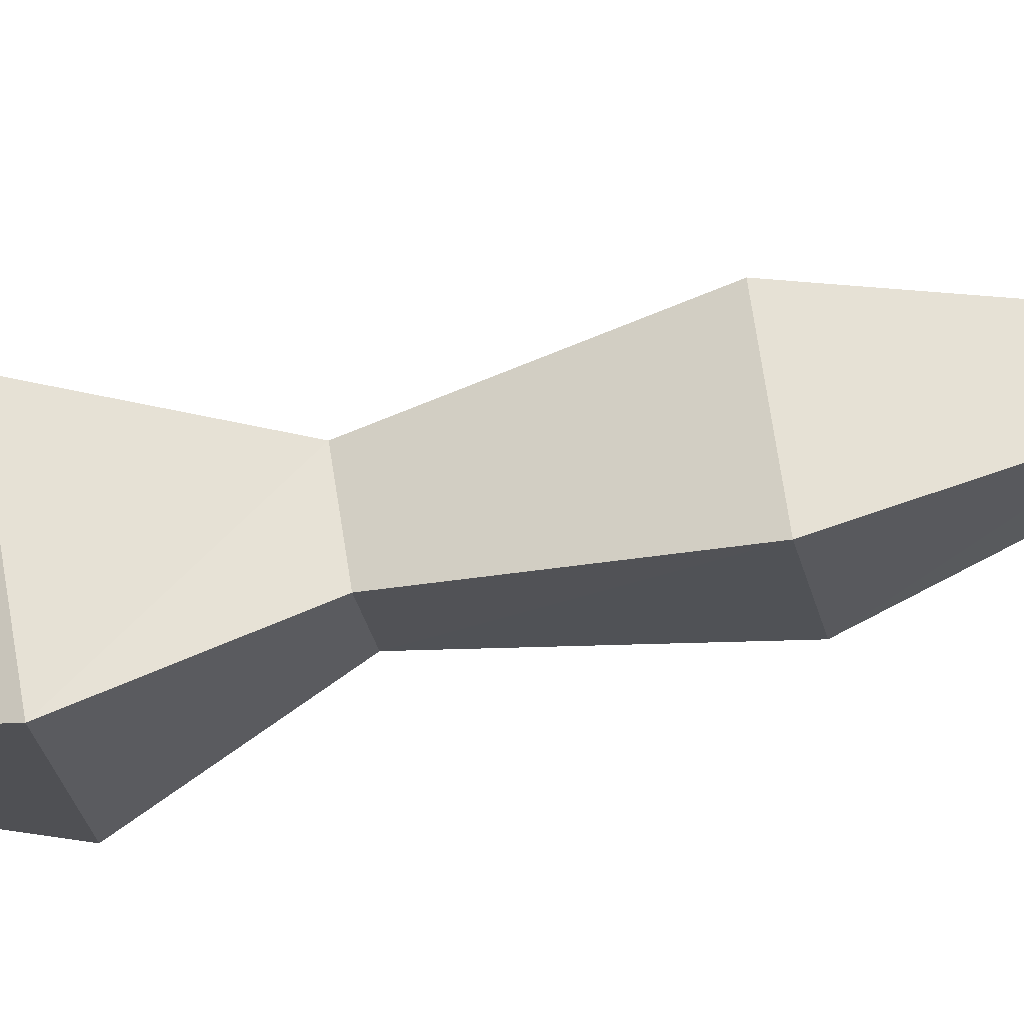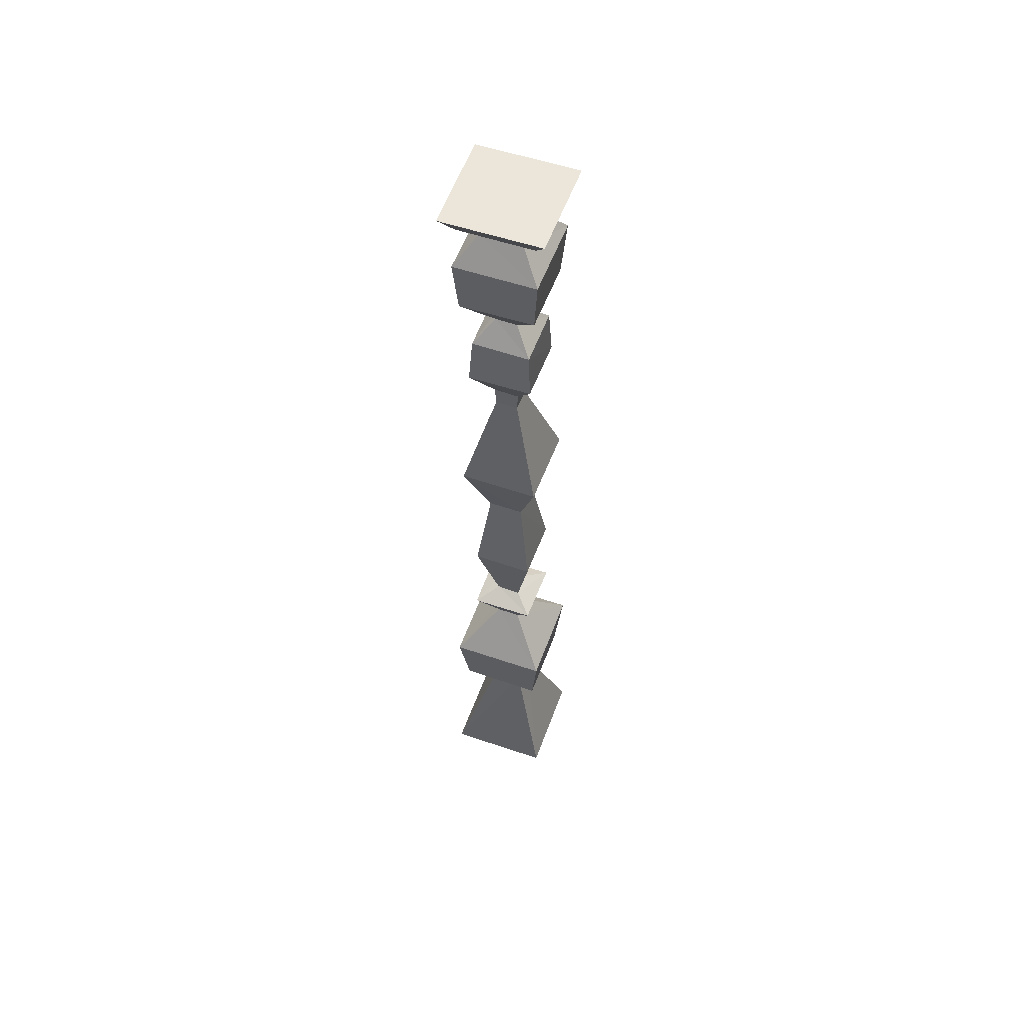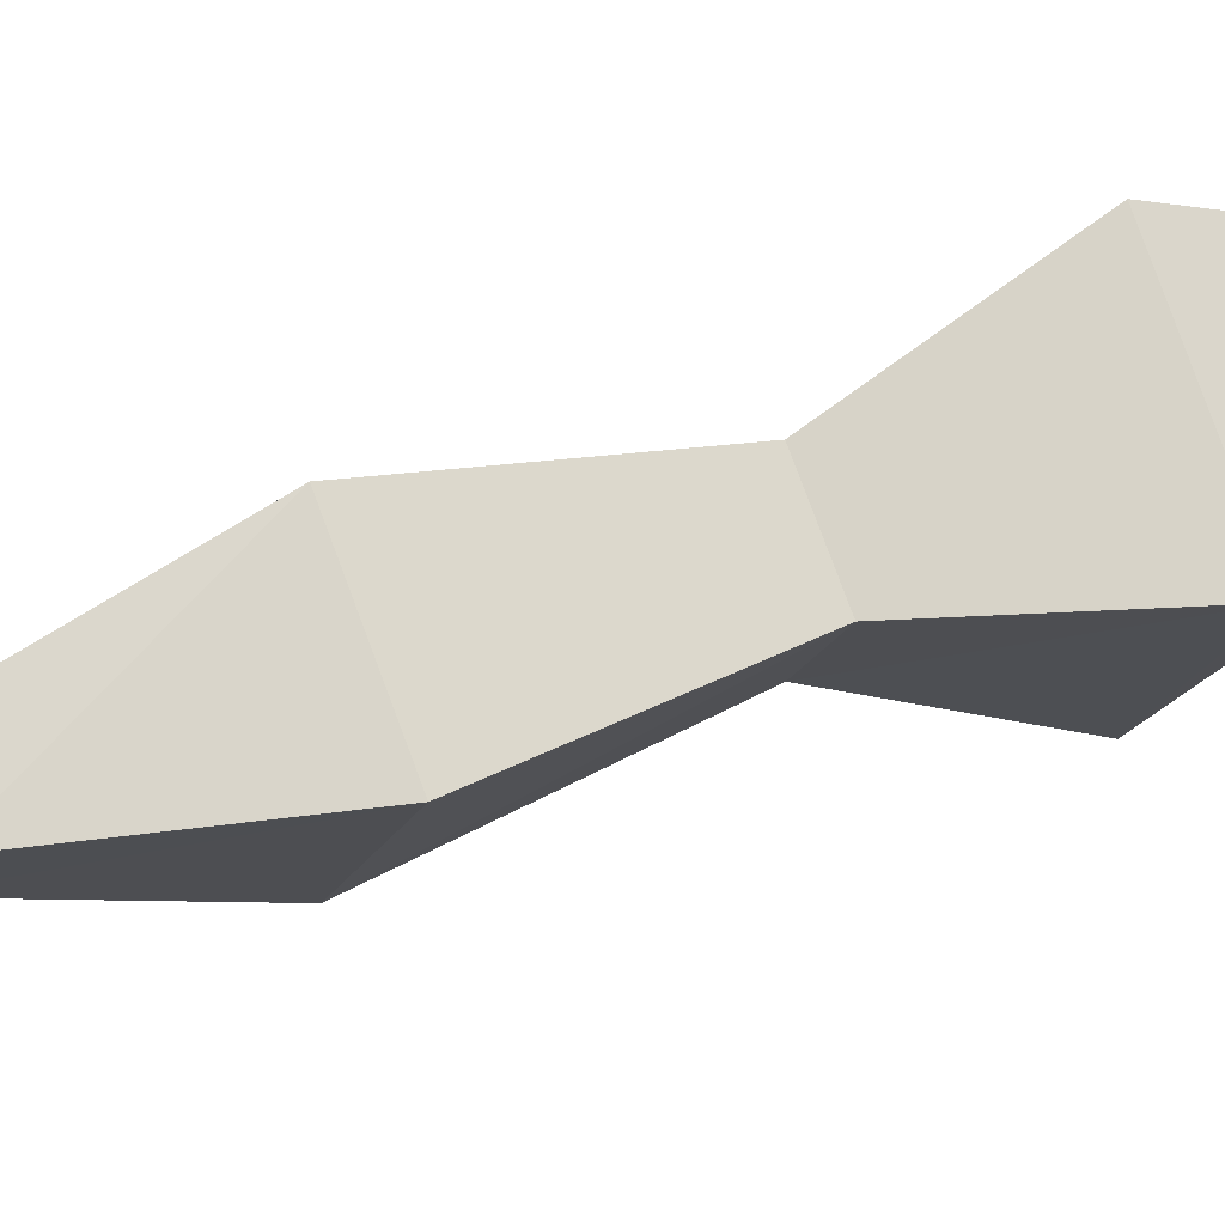
<metadata>
{"format":"obj","ext":"obj","renderer":"f3d","projection":"perspective","resolution":1024,"background":"white","views":[{"elev":-67.7,"azim":-77.8,"up":"+Z"},{"elev":54.9,"azim":63.9,"up":"+Y"},{"elev":31.0,"azim":61.7,"up":"+Z"}]}
</metadata>
<code>
v -0.5379 0.313 0.5539
v -0.5366 0.3115 0.5539
v -0.5322 0.3115 0.5582
v -0.5322 0.3115 0.5582
v -0.5366 0.3115 0.5539
v -0.5322 0.3113 0.5559
v -0.5366 0.3115 0.5539
v -0.5342 0.3113 0.5539
v -0.5322 0.3113 0.5559
v -0.5322 0.3113 0.5559
v -0.5342 0.3113 0.5539
v -0.5322 0.3102 0.5563
v -0.5346 0.3102 0.5539
v -0.5322 0.3102 0.5563
v -0.5346 0.3102 0.5539
v -0.5322 0.3078 0.5586
v -0.5346 0.3102 0.5539
v -0.5368 0.3078 0.5539
v -0.5322 0.3078 0.5586
v -0.5368 0.3078 0.5539
v -0.5364 0.3034 0.5538
v -0.5322 0.3033 0.5581
v -0.5364 0.3034 0.5538
v -0.5335 0.3004 0.5539
v -0.5322 0.3004 0.5551
v -0.5322 0.3033 0.5581
v -0.5322 0.3004 0.5551
v -0.5335 0.3004 0.5539
v -0.5322 0.2985 0.5571
v -0.5335 0.3004 0.5539
v -0.5355 0.2985 0.5538
v -0.5322 0.2985 0.5571
v -0.5322 0.2902 0.5551
v -0.5335 0.2902 0.5538
v -0.5323 0.2819 0.5582
v -0.5335 0.2902 0.5538
v -0.5368 0.2819 0.5538
v -0.5323 0.2819 0.5582
v -0.5323 0.2819 0.5582
v -0.5368 0.2819 0.5538
v -0.5323 0.2763 0.5557
v -0.5368 0.2819 0.5538
v -0.5343 0.2764 0.5538
v -0.5323 0.2763 0.5557
v -0.5324 0.2623 0.555
v -0.5337 0.2623 0.5537
v -0.5324 0.2614 0.5573
v -0.5324 0.2614 0.5573
v -0.536 0.2614 0.5537
v -0.5324 0.2582 0.555
v -0.536 0.2614 0.5537
v -0.5336 0.2582 0.5537
v -0.5324 0.2582 0.555
v -0.5324 0.2582 0.555
v -0.5336 0.2582 0.5537
v -0.5324 0.2541 0.5593
v -0.538 0.2542 0.5536
v -0.5371 0.2488 0.5536
v -0.5324 0.2488 0.5583
v -0.5371 0.2488 0.5536
v -0.5323 0.2488 0.5489
v -0.534 0.2465 0.5536
v -0.534 0.2465 0.5536
v -0.5323 0.2488 0.5489
v -0.5324 0.2465 0.5519
v -0.5323 0.2488 0.5489
v -0.5276 0.2488 0.5537
v -0.5324 0.2465 0.5519
v -0.5324 0.2465 0.5519
v -0.5276 0.2488 0.5537
v -0.5307 0.2465 0.5537
v -0.5276 0.2488 0.5537
v -0.5324 0.2465 0.5552
v -0.5307 0.2465 0.5537
v -0.5278 0.3115 0.554
v -0.5322 0.3115 0.5582
v -0.5301 0.3113 0.5539
v -0.5322 0.3115 0.5582
v -0.5322 0.3113 0.5559
v -0.5301 0.3113 0.5539
v -0.5301 0.3113 0.5539
v -0.5322 0.3113 0.5559
v -0.5298 0.3102 0.554
v -0.5289 0.2985 0.5539
v -0.5322 0.2985 0.5571
v -0.5286 0.2946 0.5539
v -0.5307 0.292 0.5539
v -0.5322 0.292 0.5552
v -0.5309 0.2902 0.5539
v -0.5322 0.292 0.5552
v -0.5322 0.2902 0.5551
v -0.5309 0.2902 0.5539
v -0.5309 0.2902 0.5539
v -0.5322 0.2902 0.5551
v -0.5277 0.2819 0.5539
v -0.5303 0.2764 0.5538
v -0.5323 0.2763 0.5557
v -0.5289 0.2688 0.5538
v -0.5287 0.2614 0.5538
v -0.5324 0.2614 0.5573
v -0.531 0.2582 0.5537
v -0.5324 0.2541 0.5593
v -0.5324 0.2488 0.5583
v -0.5276 0.2488 0.5537
v -0.5276 0.2488 0.5537
v -0.5324 0.2488 0.5583
v -0.5324 0.2465 0.5552
v -0.5321 0.313 0.5482
v -0.5321 0.3115 0.5496
v -0.5366 0.3115 0.5539
v -0.5366 0.3115 0.5539
v -0.5321 0.3115 0.5496
v -0.5342 0.3113 0.5539
v -0.5321 0.3115 0.5496
v -0.5321 0.3113 0.5518
v -0.5342 0.3113 0.5539
v -0.5321 0.3113 0.5518
v -0.5321 0.3102 0.5514
v -0.5346 0.3102 0.5539
v -0.5346 0.3102 0.5539
v -0.5321 0.3102 0.5514
v -0.5368 0.3078 0.5539
v -0.5321 0.3102 0.5514
v -0.5321 0.3079 0.5491
v -0.5368 0.3078 0.5539
v -0.5321 0.3079 0.5491
v -0.5321 0.3034 0.5496
v -0.5364 0.3034 0.5538
v -0.5321 0.3034 0.5496
v -0.5322 0.3004 0.5525
v -0.5335 0.3004 0.5539
v -0.5355 0.2985 0.5538
v -0.5322 0.2985 0.5505
v -0.5359 0.2946 0.5538
v -0.5359 0.2946 0.5538
v -0.5322 0.2946 0.5502
v -0.5337 0.292 0.5538
v -0.5322 0.2946 0.5502
v -0.5322 0.292 0.5523
v -0.5337 0.292 0.5538
v -0.5368 0.2819 0.5538
v -0.5322 0.2819 0.5492
v -0.5343 0.2764 0.5538
v -0.5343 0.2764 0.5538
v -0.5323 0.2764 0.5517
v -0.5357 0.2688 0.5537
v -0.5323 0.2764 0.5517
v -0.5323 0.2688 0.5502
v -0.5357 0.2688 0.5537
v -0.5357 0.2688 0.5537
v -0.5323 0.2688 0.5502
v -0.5337 0.2623 0.5537
v -0.536 0.2614 0.5537
v -0.5323 0.2614 0.55
v -0.5336 0.2582 0.5537
v -0.5323 0.2614 0.55
v -0.5323 0.2582 0.5523
v -0.5336 0.2582 0.5537
v -0.5265 0.313 0.554
v -0.5278 0.3115 0.554
v -0.5321 0.3115 0.5496
v -0.5278 0.3115 0.554
v -0.5301 0.3113 0.5539
v -0.5321 0.3113 0.5518
v -0.5301 0.3113 0.5539
v -0.5298 0.3102 0.554
v -0.5321 0.3102 0.5514
v -0.5321 0.3102 0.5514
v -0.5298 0.3102 0.554
v -0.5321 0.3079 0.5491
v -0.5321 0.3079 0.5491
v -0.5275 0.3078 0.554
v -0.5321 0.3034 0.5496
v -0.5275 0.3078 0.554
v -0.528 0.3034 0.5539
v -0.5321 0.3034 0.5496
v -0.5321 0.3034 0.5496
v -0.528 0.3034 0.5539
v -0.5322 0.3004 0.5525
v -0.528 0.3034 0.5539
v -0.5309 0.3004 0.5539
v -0.5322 0.3004 0.5525
v -0.5322 0.2985 0.5505
v -0.5289 0.2985 0.5539
v -0.5322 0.2946 0.5502
v -0.5322 0.2946 0.5502
v -0.5286 0.2946 0.5539
v -0.5322 0.292 0.5523
v -0.5286 0.2946 0.5539
v -0.5307 0.292 0.5539
v -0.5322 0.292 0.5523
v -0.5322 0.2819 0.5492
v -0.5277 0.2819 0.5539
v -0.5323 0.2764 0.5517
v -0.5277 0.2819 0.5539
v -0.5303 0.2764 0.5538
v -0.5323 0.2764 0.5517
v -0.5323 0.2764 0.5517
v -0.5303 0.2764 0.5538
v -0.5323 0.2688 0.5502
v -0.5323 0.2688 0.5502
v -0.5289 0.2688 0.5538
v -0.5323 0.2623 0.5522
v -0.5323 0.2623 0.5522
v -0.5309 0.2623 0.5537
v -0.5323 0.2614 0.55
v -0.5309 0.2623 0.5537
v -0.5287 0.2614 0.5538
v -0.5323 0.2614 0.55
v -0.5323 0.2614 0.55
v -0.5287 0.2614 0.5538
v -0.5323 0.2582 0.5523
v -0.531 0.2582 0.5537
v -0.531 0.2582 0.5537
v -0.5267 0.2541 0.5538
v -0.5323 0.2542 0.548
v -0.5307 0.2342 0.5536
v -0.5341 0.2342 0.5536
v -0.5324 0.2342 0.5518
v -0.5324 0.2342 0.5552
v -0.5341 0.2342 0.5536
v -0.5383 0.2363 0.5535
v -0.5323 0.2363 0.5476
v -0.5323 0.2363 0.5476
v -0.5383 0.2363 0.5535
v -0.534 0.2465 0.5536
v -0.5383 0.2363 0.5535
v -0.5324 0.2465 0.5552
v -0.534 0.2465 0.5536
v -0.5325 0.2363 0.5595
v -0.5324 0.2342 0.5552
v -0.5307 0.2342 0.5536
v -0.5325 0.2363 0.5595
v -0.5265 0.2363 0.5537
v -0.5324 0.2465 0.5519
v -0.5307 0.2465 0.5537
v -0.5323 0.2363 0.5476
v -0.5324 0.2465 0.5519
v -0.5265 0.2363 0.5537
v -0.5383 0.2363 0.5535
v -0.5324 0.2342 0.5552
v -0.5325 0.2363 0.5595
v -0.5341 0.2342 0.5536
v -0.5307 0.2465 0.5537
v -0.5324 0.2465 0.5552
v -0.5325 0.2363 0.5595
v -0.534 0.2465 0.5536
v -0.5324 0.2465 0.5519
v -0.5323 0.2363 0.5476
v -0.5322 0.3129 0.5596
v -0.5379 0.313 0.5539
v -0.5322 0.3115 0.5582
v -0.5322 0.3078 0.5586
v -0.5368 0.3078 0.5539
v -0.5322 0.3033 0.5581
v -0.5322 0.2985 0.5571
v -0.5355 0.2985 0.5538
v -0.5322 0.2946 0.5574
v -0.5355 0.2985 0.5538
v -0.5359 0.2946 0.5538
v -0.5322 0.2946 0.5574
v -0.5322 0.2946 0.5574
v -0.5359 0.2946 0.5538
v -0.5322 0.292 0.5552
v -0.5359 0.2946 0.5538
v -0.5337 0.292 0.5538
v -0.5322 0.292 0.5552
v -0.5322 0.292 0.5552
v -0.5337 0.292 0.5538
v -0.5322 0.2902 0.5551
v -0.5337 0.292 0.5538
v -0.5335 0.2902 0.5538
v -0.5322 0.2902 0.5551
v -0.5323 0.2763 0.5557
v -0.5343 0.2764 0.5538
v -0.5324 0.2688 0.5571
v -0.5343 0.2764 0.5538
v -0.5357 0.2688 0.5537
v -0.5324 0.2688 0.5571
v -0.5324 0.2688 0.5571
v -0.5357 0.2688 0.5537
v -0.5324 0.2623 0.555
v -0.5357 0.2688 0.5537
v -0.5337 0.2623 0.5537
v -0.5324 0.2623 0.555
v -0.5337 0.2623 0.5537
v -0.536 0.2614 0.5537
v -0.5324 0.2614 0.5573
v -0.5336 0.2582 0.5537
v -0.538 0.2542 0.5536
v -0.5324 0.2541 0.5593
v -0.5324 0.2541 0.5593
v -0.538 0.2542 0.5536
v -0.5324 0.2488 0.5583
v -0.5324 0.2488 0.5583
v -0.5371 0.2488 0.5536
v -0.534 0.2465 0.5536
v -0.5265 0.313 0.554
v -0.5322 0.3129 0.5596
v -0.5278 0.3115 0.554
v -0.5322 0.3129 0.5596
v -0.5322 0.3115 0.5582
v -0.5278 0.3115 0.554
v -0.5322 0.3113 0.5559
v -0.5322 0.3102 0.5563
v -0.5298 0.3102 0.554
v -0.5298 0.3102 0.554
v -0.5322 0.3102 0.5563
v -0.5275 0.3078 0.554
v -0.5322 0.3102 0.5563
v -0.5322 0.3078 0.5586
v -0.5275 0.3078 0.554
v -0.5275 0.3078 0.554
v -0.5322 0.3078 0.5586
v -0.528 0.3034 0.5539
v -0.5322 0.3078 0.5586
v -0.5322 0.3033 0.5581
v -0.528 0.3034 0.5539
v -0.528 0.3034 0.5539
v -0.5322 0.3033 0.5581
v -0.5309 0.3004 0.5539
v -0.5322 0.3033 0.5581
v -0.5322 0.3004 0.5551
v -0.5309 0.3004 0.5539
v -0.5309 0.3004 0.5539
v -0.5322 0.3004 0.5551
v -0.5289 0.2985 0.5539
v -0.5322 0.3004 0.5551
v -0.5322 0.2985 0.5571
v -0.5289 0.2985 0.5539
v -0.5322 0.2985 0.5571
v -0.5322 0.2946 0.5574
v -0.5286 0.2946 0.5539
v -0.5286 0.2946 0.5539
v -0.5322 0.2946 0.5574
v -0.5307 0.292 0.5539
v -0.5322 0.2946 0.5574
v -0.5322 0.292 0.5552
v -0.5307 0.292 0.5539
v -0.5322 0.2902 0.5551
v -0.5323 0.2819 0.5582
v -0.5277 0.2819 0.5539
v -0.5277 0.2819 0.5539
v -0.5323 0.2819 0.5582
v -0.5303 0.2764 0.5538
v -0.5323 0.2819 0.5582
v -0.5323 0.2763 0.5557
v -0.5303 0.2764 0.5538
v -0.5323 0.2763 0.5557
v -0.5324 0.2688 0.5571
v -0.5289 0.2688 0.5538
v -0.5289 0.2688 0.5538
v -0.5324 0.2688 0.5571
v -0.5309 0.2623 0.5537
v -0.5324 0.2688 0.5571
v -0.5324 0.2623 0.555
v -0.5309 0.2623 0.5537
v -0.5309 0.2623 0.5537
v -0.5324 0.2623 0.555
v -0.5287 0.2614 0.5538
v -0.5324 0.2623 0.555
v -0.5324 0.2614 0.5573
v -0.5287 0.2614 0.5538
v -0.5324 0.2614 0.5573
v -0.5324 0.2582 0.555
v -0.531 0.2582 0.5537
v -0.531 0.2582 0.5537
v -0.5324 0.2582 0.555
v -0.5267 0.2541 0.5538
v -0.5324 0.2582 0.555
v -0.5324 0.2541 0.5593
v -0.5267 0.2541 0.5538
v -0.5267 0.2541 0.5538
v -0.5324 0.2541 0.5593
v -0.5276 0.2488 0.5537
v -0.5379 0.313 0.5539
v -0.5321 0.313 0.5482
v -0.5366 0.3115 0.5539
v -0.5342 0.3113 0.5539
v -0.5321 0.3113 0.5518
v -0.5346 0.3102 0.5539
v -0.5368 0.3078 0.5539
v -0.5321 0.3079 0.5491
v -0.5364 0.3034 0.5538
v -0.5364 0.3034 0.5538
v -0.5321 0.3034 0.5496
v -0.5335 0.3004 0.5539
v -0.5335 0.3004 0.5539
v -0.5322 0.3004 0.5525
v -0.5355 0.2985 0.5538
v -0.5322 0.3004 0.5525
v -0.5322 0.2985 0.5505
v -0.5355 0.2985 0.5538
v -0.5322 0.2985 0.5505
v -0.5322 0.2946 0.5502
v -0.5359 0.2946 0.5538
v -0.5337 0.292 0.5538
v -0.5322 0.292 0.5523
v -0.5335 0.2902 0.5538
v -0.5322 0.292 0.5523
v -0.5322 0.2902 0.5525
v -0.5335 0.2902 0.5538
v -0.5335 0.2902 0.5538
v -0.5322 0.2902 0.5525
v -0.5368 0.2819 0.5538
v -0.5322 0.2902 0.5525
v -0.5322 0.2819 0.5492
v -0.5368 0.2819 0.5538
v -0.5322 0.2819 0.5492
v -0.5323 0.2764 0.5517
v -0.5343 0.2764 0.5538
v -0.5323 0.2688 0.5502
v -0.5323 0.2623 0.5522
v -0.5337 0.2623 0.5537
v -0.5337 0.2623 0.5537
v -0.5323 0.2623 0.5522
v -0.536 0.2614 0.5537
v -0.5323 0.2623 0.5522
v -0.5323 0.2614 0.55
v -0.536 0.2614 0.5537
v -0.5336 0.2582 0.5537
v -0.5323 0.2582 0.5523
v -0.538 0.2542 0.5536
v -0.5323 0.2582 0.5523
v -0.5323 0.2542 0.548
v -0.538 0.2542 0.5536
v -0.538 0.2542 0.5536
v -0.5323 0.2542 0.548
v -0.5371 0.2488 0.5536
v -0.5323 0.2542 0.548
v -0.5323 0.2488 0.5489
v -0.5371 0.2488 0.5536
v -0.5321 0.313 0.5482
v -0.5265 0.313 0.554
v -0.5321 0.3115 0.5496
v -0.5321 0.3115 0.5496
v -0.5278 0.3115 0.554
v -0.5321 0.3113 0.5518
v -0.5321 0.3113 0.5518
v -0.5301 0.3113 0.5539
v -0.5321 0.3102 0.5514
v -0.5298 0.3102 0.554
v -0.5275 0.3078 0.554
v -0.5321 0.3079 0.5491
v -0.5322 0.3004 0.5525
v -0.5309 0.3004 0.5539
v -0.5322 0.2985 0.5505
v -0.5309 0.3004 0.5539
v -0.5289 0.2985 0.5539
v -0.5322 0.2985 0.5505
v -0.5289 0.2985 0.5539
v -0.5286 0.2946 0.5539
v -0.5322 0.2946 0.5502
v -0.5322 0.292 0.5523
v -0.5307 0.292 0.5539
v -0.5322 0.2902 0.5525
v -0.5307 0.292 0.5539
v -0.5309 0.2902 0.5539
v -0.5322 0.2902 0.5525
v -0.5322 0.2902 0.5525
v -0.5309 0.2902 0.5539
v -0.5322 0.2819 0.5492
v -0.5309 0.2902 0.5539
v -0.5277 0.2819 0.5539
v -0.5322 0.2819 0.5492
v -0.5303 0.2764 0.5538
v -0.5289 0.2688 0.5538
v -0.5323 0.2688 0.5502
v -0.5289 0.2688 0.5538
v -0.5309 0.2623 0.5537
v -0.5323 0.2623 0.5522
v -0.5323 0.2582 0.5523
v -0.531 0.2582 0.5537
v -0.5323 0.2542 0.548
v -0.5323 0.2542 0.548
v -0.5267 0.2541 0.5538
v -0.5323 0.2488 0.5489
v -0.5267 0.2541 0.5538
v -0.5276 0.2488 0.5537
v -0.5323 0.2488 0.5489
v -0.5265 0.2363 0.5537
v -0.5307 0.2342 0.5536
v -0.5324 0.2342 0.5518
v -0.5324 0.2342 0.5518
v -0.5341 0.2342 0.5536
v -0.5323 0.2363 0.5476
v -0.5307 0.2342 0.5536
v -0.5265 0.2363 0.5537
v -0.5325 0.2363 0.5595
v -0.5325 0.2363 0.5595
v -0.5265 0.2363 0.5537
v -0.5307 0.2465 0.5537
v -0.5321 0.313 0.5482
v -0.5379 0.313 0.5539
v -0.5265 0.313 0.554
v -0.5322 0.3129 0.5596
v -0.5324 0.2342 0.5518
v -0.5323 0.2363 0.5476
v -0.5265 0.2363 0.5537
v -0.534 0.2465 0.5536
v -0.5324 0.2465 0.5552
v -0.5324 0.2488 0.5583
f 1 2 3
f 4 5 6
f 7 8 9
f 10 11 12
f 11 13 12
f 14 15 16
f 17 18 19
f 20 21 22
f 23 24 25
f 26 23 25
f 27 28 29
f 30 31 32
f 33 34 35
f 36 37 38
f 39 40 41
f 42 43 44
f 45 46 47
f 48 49 50
f 51 52 53
f 54 55 56
f 57 58 59
f 60 61 62
f 63 64 65
f 66 67 68
f 69 70 71
f 72 73 74
f 75 76 77
f 78 79 80
f 81 82 83
f 84 85 86
f 87 88 89
f 90 91 92
f 93 94 95
f 96 97 98
f 99 100 101
f 102 103 104
f 105 106 107
f 108 109 110
f 111 112 113
f 114 115 116
f 117 118 119
f 120 121 122
f 123 124 125
f 126 127 128
f 129 130 131
f 132 133 134
f 135 136 137
f 138 139 140
f 141 142 143
f 144 145 146
f 147 148 149
f 150 151 152
f 153 154 155
f 156 157 158
f 159 160 161
f 162 163 164
f 165 166 167
f 168 169 170
f 171 172 173
f 174 175 176
f 177 178 179
f 180 181 182
f 183 184 185
f 186 187 188
f 189 190 191
f 192 193 194
f 195 196 197
f 198 199 200
f 201 202 203
f 204 205 206
f 207 208 209
f 210 211 212
f 211 213 212
f 214 215 216
f 217 218 219
f 218 217 220
f 221 222 223
f 224 225 226
f 227 228 229
f 228 227 230
f 231 232 233
f 234 235 236
f 237 238 239
f 240 241 242
f 240 243 241
f 244 245 246
f 247 248 249
f 250 251 252
f 253 254 255
f 256 257 258
f 259 260 261
f 262 263 264
f 265 266 267
f 268 269 270
f 271 272 273
f 274 275 276
f 277 278 279
f 280 281 282
f 283 284 285
f 286 287 288
f 289 290 291
f 292 293 294
f 295 296 297
f 298 299 300
f 301 302 303
f 304 305 306
f 307 308 309
f 310 311 312
f 313 314 315
f 316 317 318
f 319 320 321
f 322 323 324
f 325 326 327
f 328 329 330
f 331 332 333
f 334 335 336
f 337 338 339
f 340 341 342
f 343 344 345
f 346 347 348
f 349 350 351
f 352 353 354
f 355 356 357
f 358 359 360
f 361 362 363
f 364 365 366
f 367 368 369
f 370 371 372
f 373 374 375
f 376 377 378
f 379 380 381
f 382 383 384
f 385 386 387
f 388 389 390
f 391 392 393
f 394 395 396
f 397 398 399
f 400 401 402
f 403 404 405
f 406 407 408
f 409 410 411
f 412 413 414
f 415 416 417
f 418 419 420
f 421 422 423
f 424 425 426
f 427 428 429
f 430 431 432
f 433 434 435
f 436 437 438
f 439 440 441
f 442 443 444
f 445 446 447
f 448 449 450
f 451 452 453
f 454 455 456
f 457 458 459
f 460 461 462
f 463 464 465
f 466 467 468
f 469 470 471
f 472 473 474
f 475 476 477
f 478 479 480
f 481 482 483
f 484 485 486
f 487 488 489
f 490 491 492
f 493 494 495
f 494 496 495
f 497 498 499
f 500 501 502

</code>
